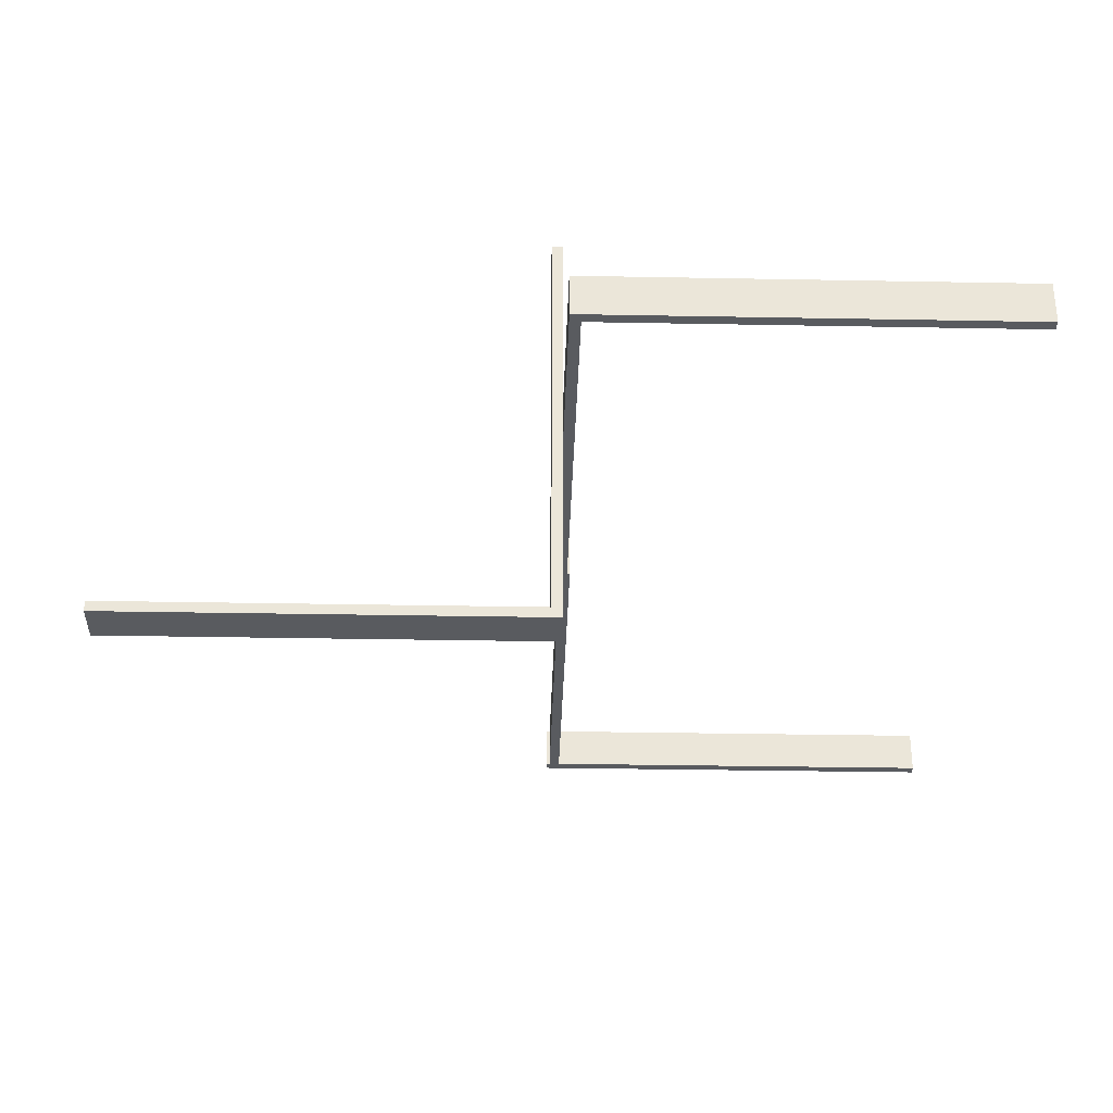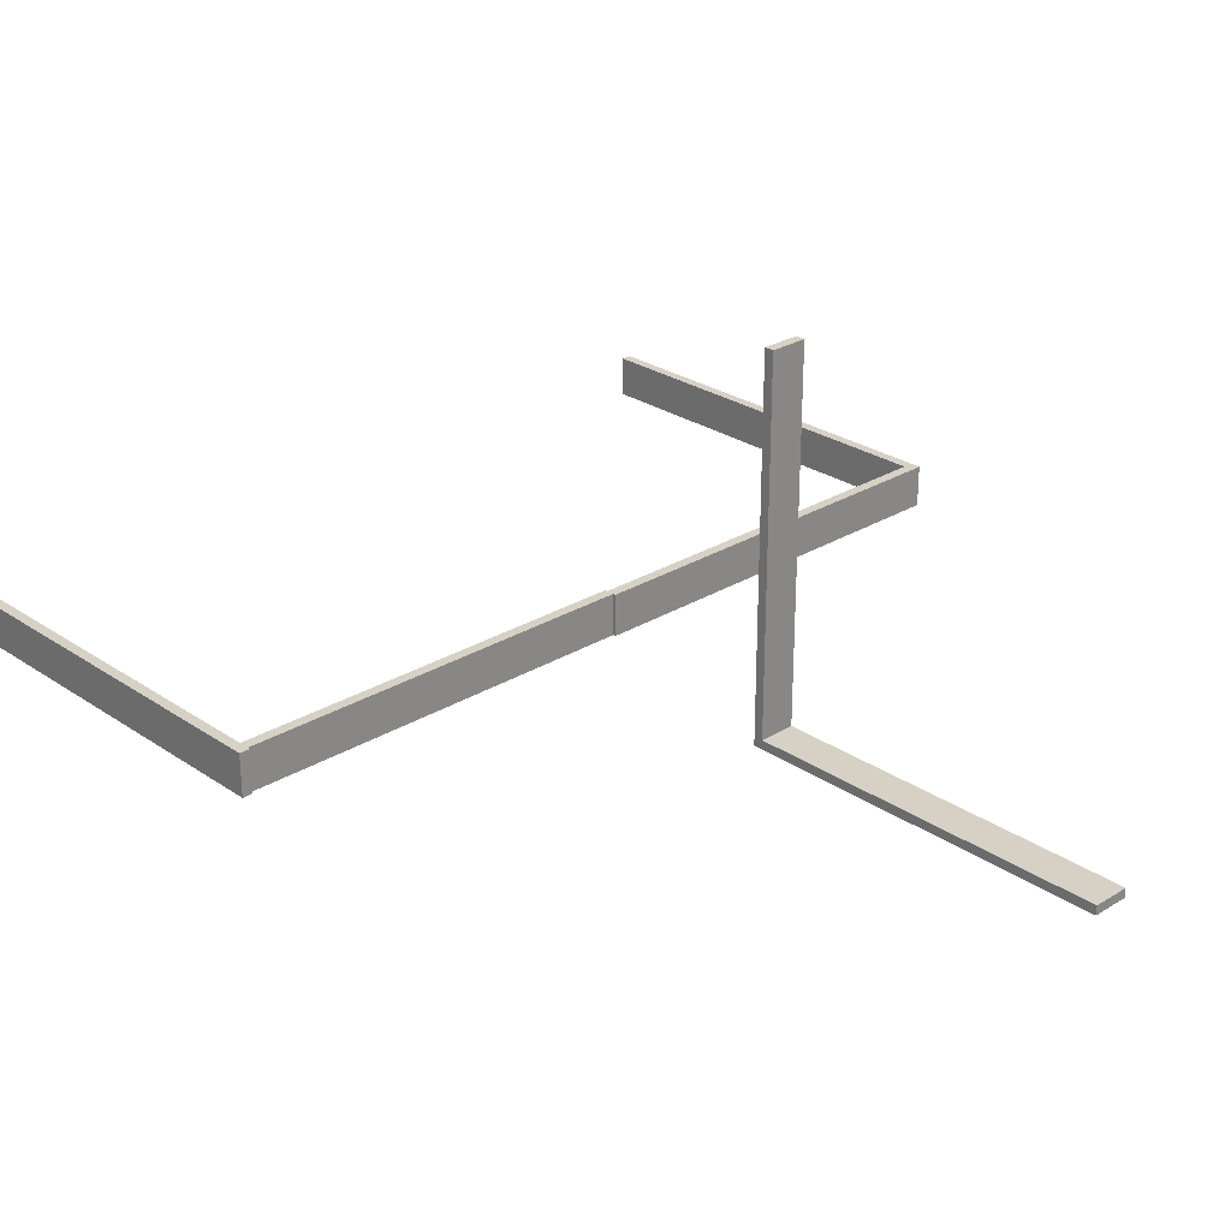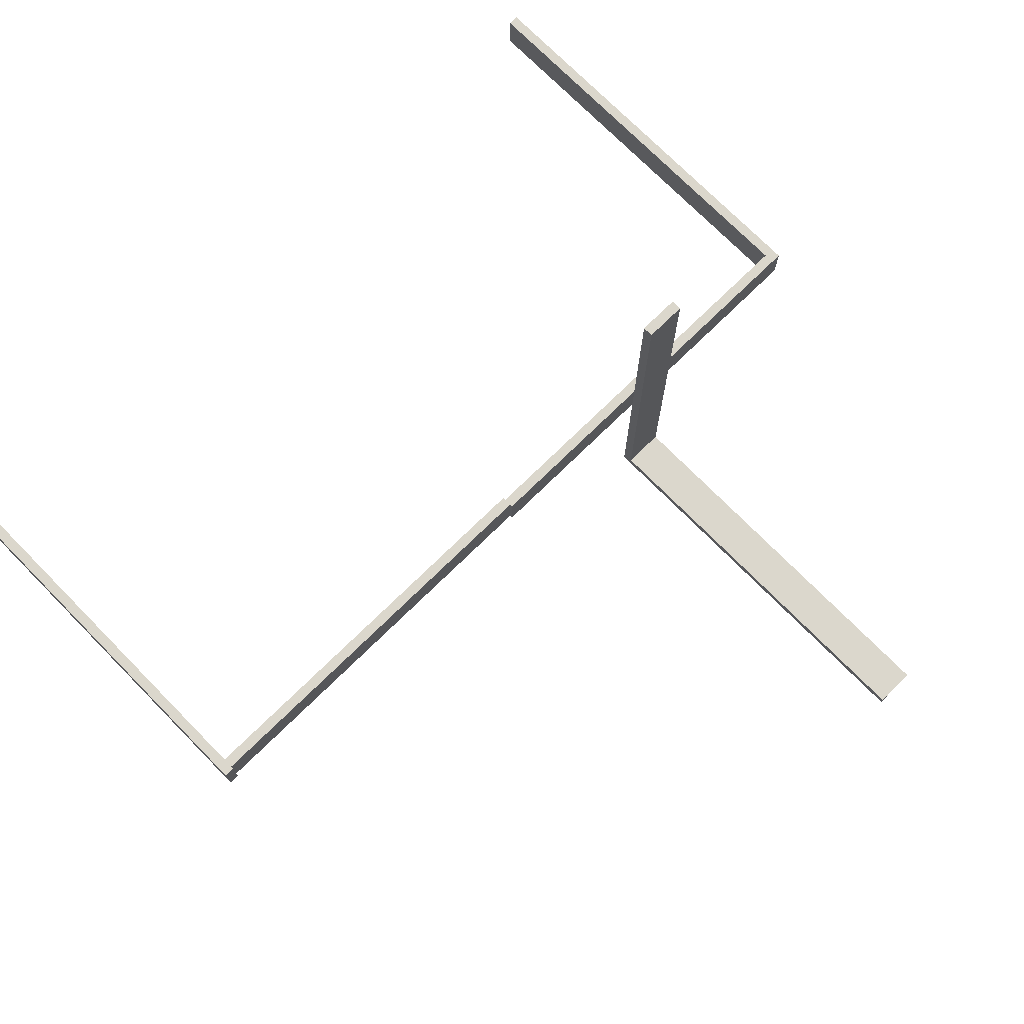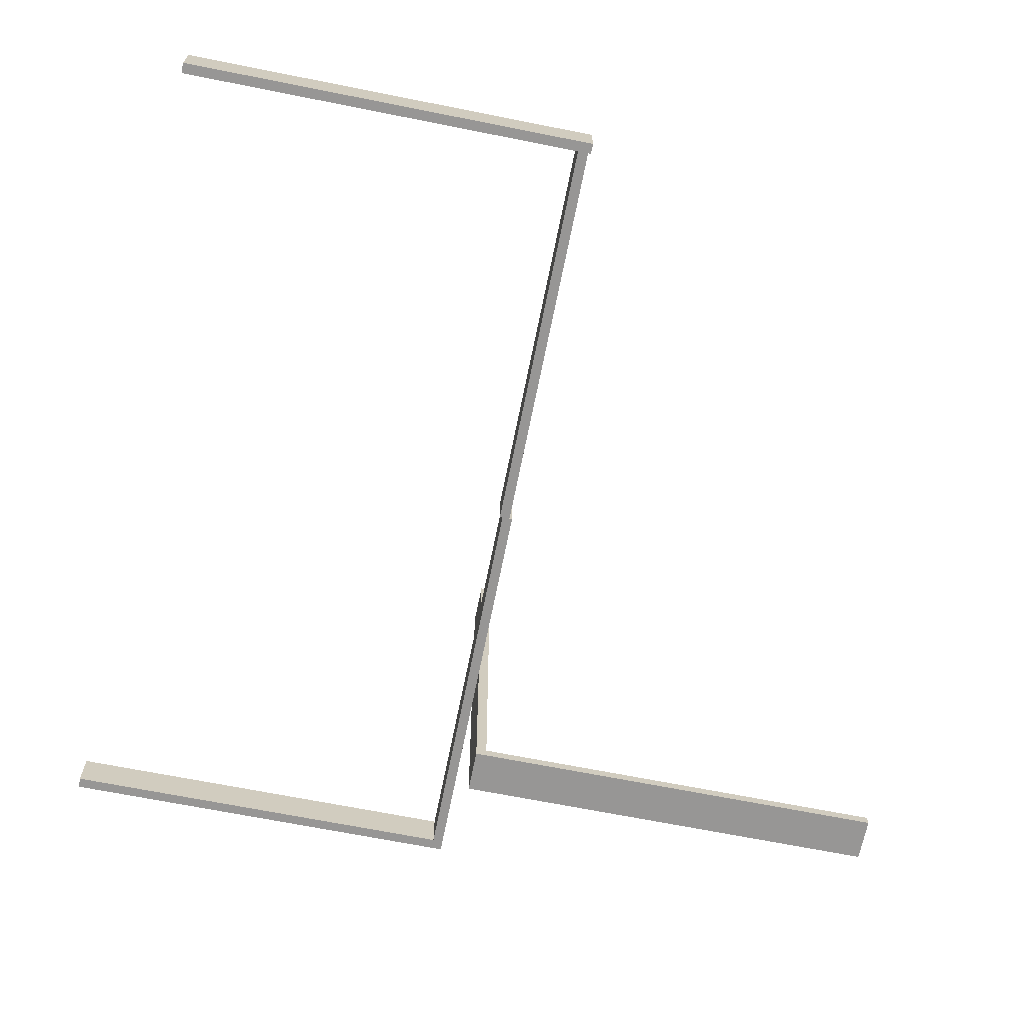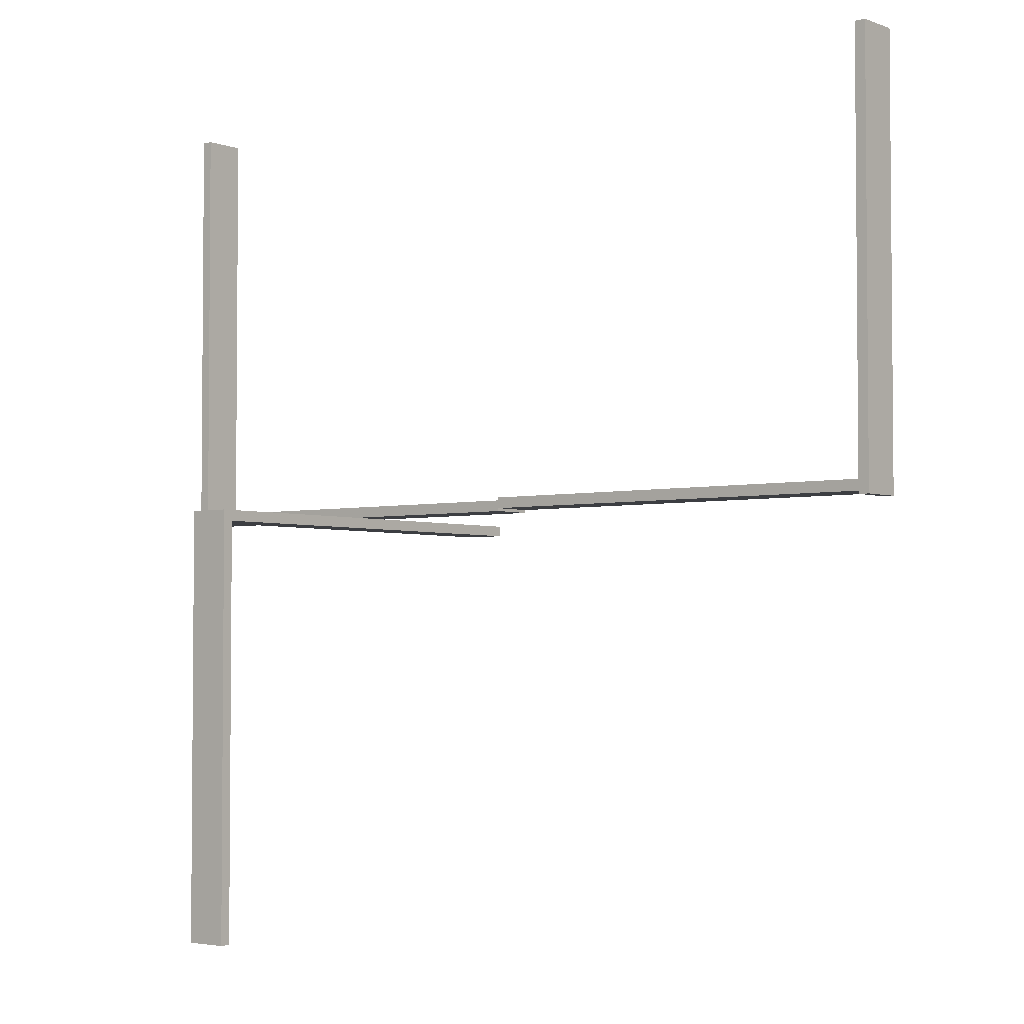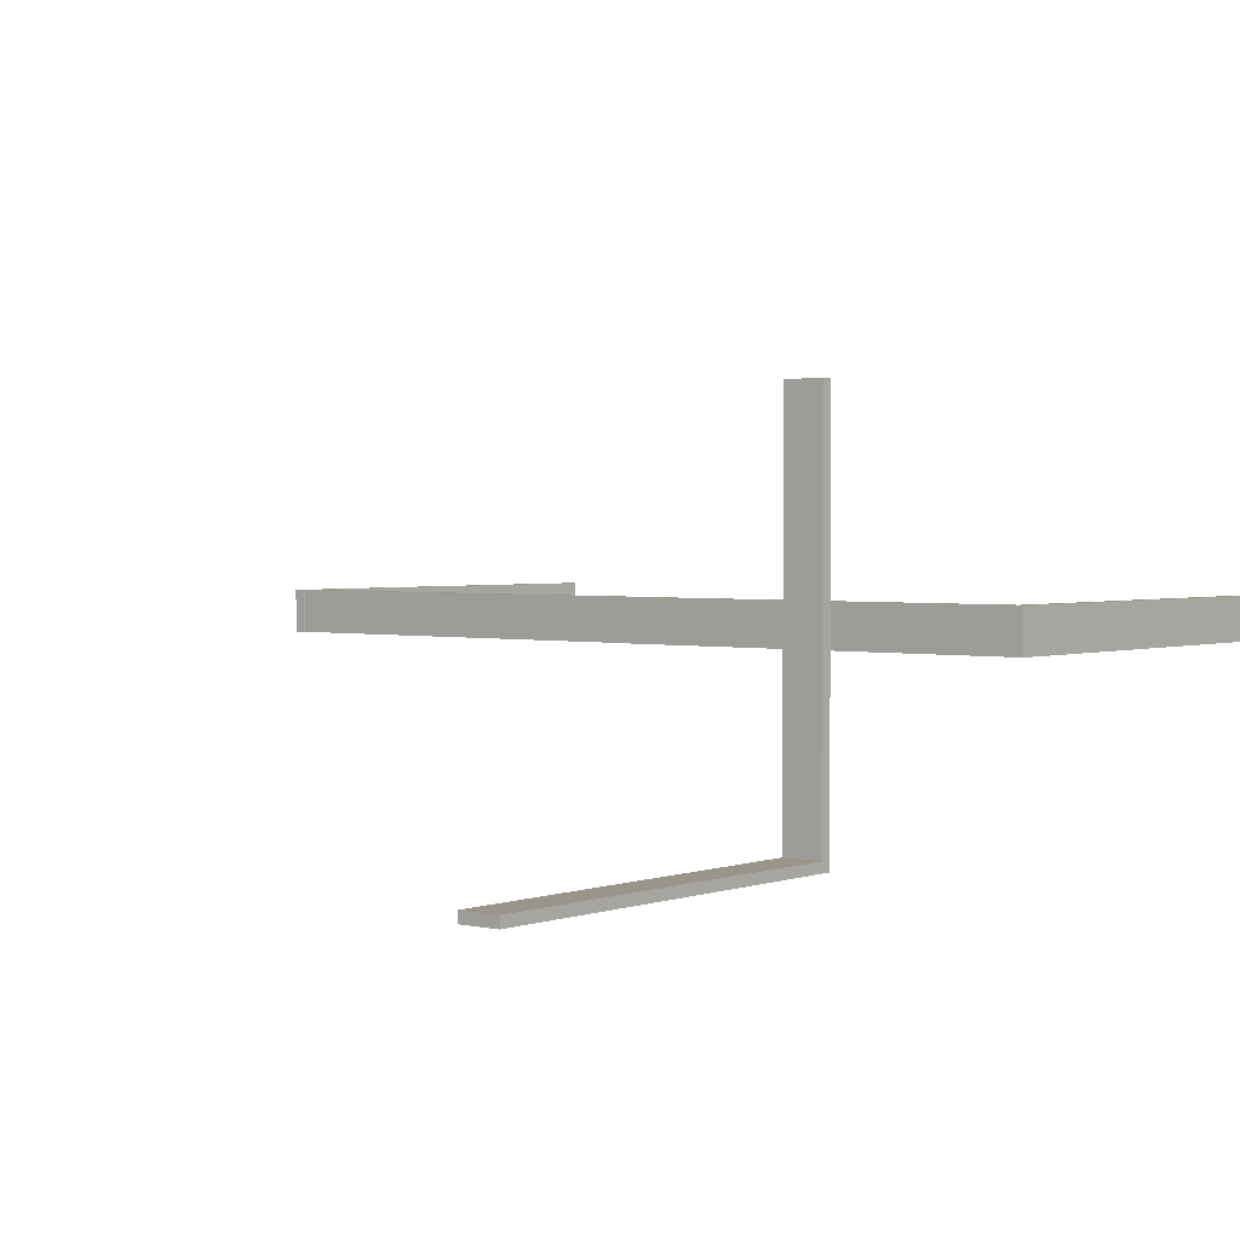
<metadata>
{"format":"obj","ext":"obj","renderer":"f3d","projection":"perspective","resolution":1024,"background":"white","views":[{"elev":-32.4,"azim":-91.5,"up":"+Y"},{"elev":26.8,"azim":136.5,"up":"+Y"},{"elev":73.2,"azim":135.5,"up":"+Y"},{"elev":-67.9,"azim":78.7,"up":"+Y"},{"elev":-3.3,"azim":39.3,"up":"+Z"},{"elev":2.0,"azim":-140.6,"up":"+Y"}]}
</metadata>
<code>
v 0 -0.275 0
v 0 -0.275 0.01589
v 0 -0.275 0.003388
v 0 -0.275 0.0125
v 0 -0.225 0
v 0 -0.225 0.01589
v 0 -0.225 0.003388
v 0 -0.225 0.0125
v -0.275 0 0
v -0.275 0 -0.0125
v -0.275 -0.4875 0
v -0.275 -0.4875 -0.5
v -0.275 -0.5 0
v -0.275 -0.5 -0.0125
v -0.275 -0.5 -0.5
v -0.4875 -0.275 0
v -0.4875 -0.275 0.5
v -0.4875 -0.225 0
v -0.4875 -0.225 0.5
v -0.225 0 0
v -0.225 0 -0.0125
v -0.225 -0.4875 0
v -0.225 -0.4875 -0.5
v -0.225 -0.5 0
v -0.225 -0.5 -0.0125
v -0.225 -0.5 -0.5
v -0.5 -0.275 0
v -0.5 -0.275 0.5
v -0.5 -0.275 0.0125
v -0.5 -0.225 0
v -0.5 -0.225 0.5
v -0.5 -0.225 0.0125
v 0.5 -0.275 0
v 0.5 -0.275 0.01589
v 0.5 -0.275 0.003388
v 0.5 -0.275 0.5
v 0.5 -0.225 0
v 0.5 -0.225 0.01589
v 0.5 -0.225 0.003388
v 0.5 -0.225 0.5
v 0.4875 -0.275 0
v 0.4875 -0.275 0.5
v 0.4875 -0.225 0
v 0.4875 -0.225 0.5
f 10 21 25
f 24 13 14
f 20 24 25
f 9 20 21
f 13 9 10
f 9 13 24
f 10 25 14
f 24 14 25
f 20 25 21
f 9 21 10
f 13 10 14
f 9 24 20
f 15 26 24
f 22 11 13
f 23 22 24
f 12 23 26
f 11 12 15
f 12 11 22
f 15 24 13
f 22 13 24
f 23 24 26
f 12 26 15
f 11 15 13
f 12 22 23
f 32 29 27
f 1 27 29
f 5 30 27
f 8 32 30
f 4 29 32
f 8 5 1
f 32 27 30
f 1 29 4
f 5 27 1
f 8 30 5
f 4 32 8
f 8 1 4
f 30 27 16
f 17 16 27
f 19 18 16
f 31 30 18
f 28 27 30
f 31 19 17
f 30 16 18
f 17 27 28
f 19 16 17
f 31 18 19
f 28 30 31
f 31 17 28
f 39 35 34
f 2 34 35
f 6 38 34
f 7 39 38
f 3 35 39
f 7 6 2
f 39 34 38
f 2 35 3
f 6 34 2
f 7 38 6
f 3 39 7
f 7 2 3
f 40 36 42
f 41 42 36
f 43 44 42
f 37 40 44
f 33 36 40
f 37 43 41
f 40 42 44
f 41 36 33
f 43 42 41
f 37 44 43
f 33 40 37
f 37 41 33

</code>
